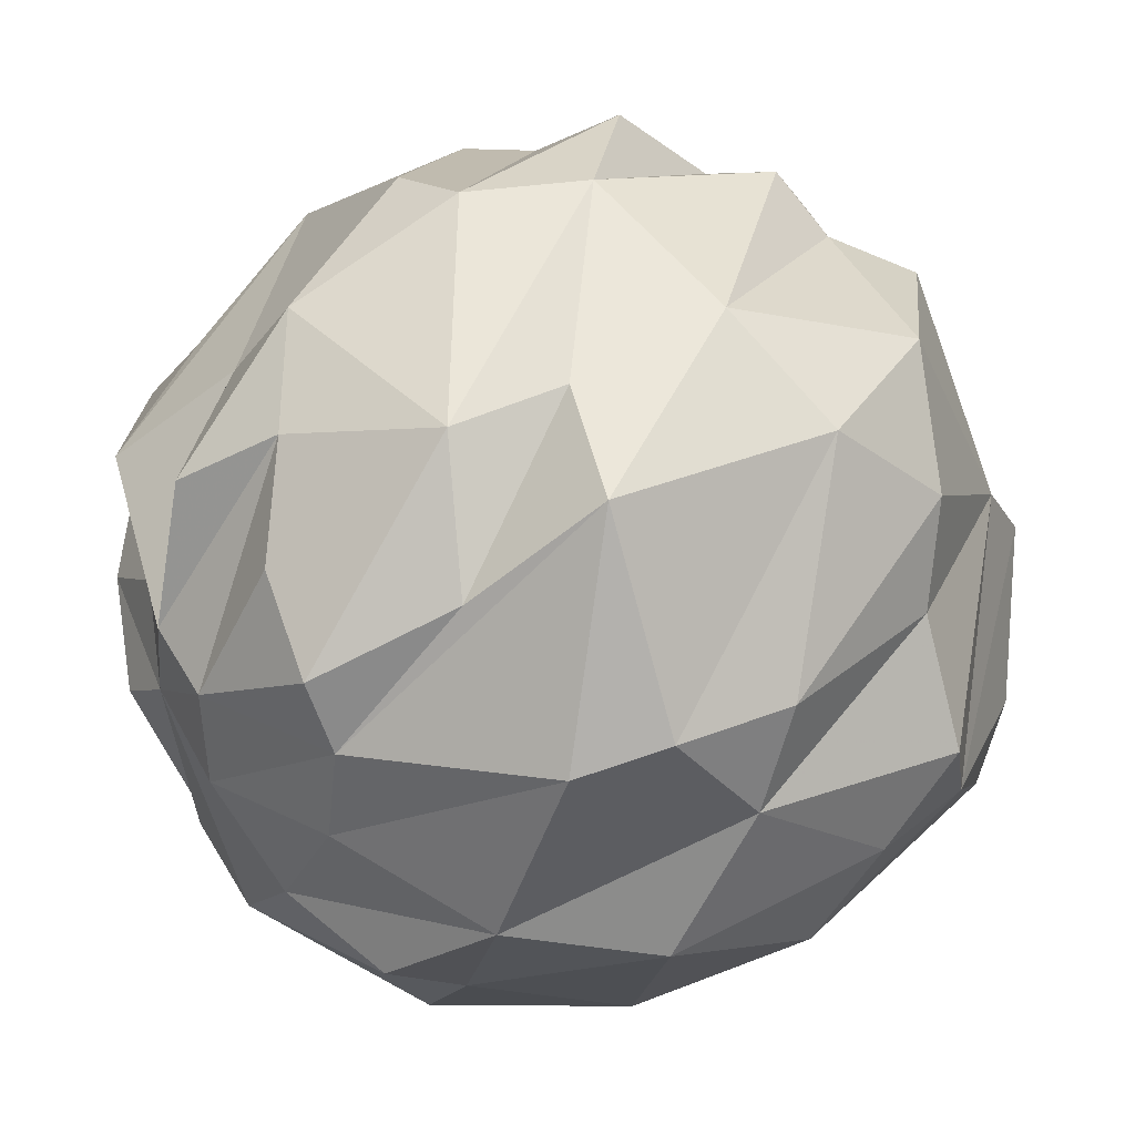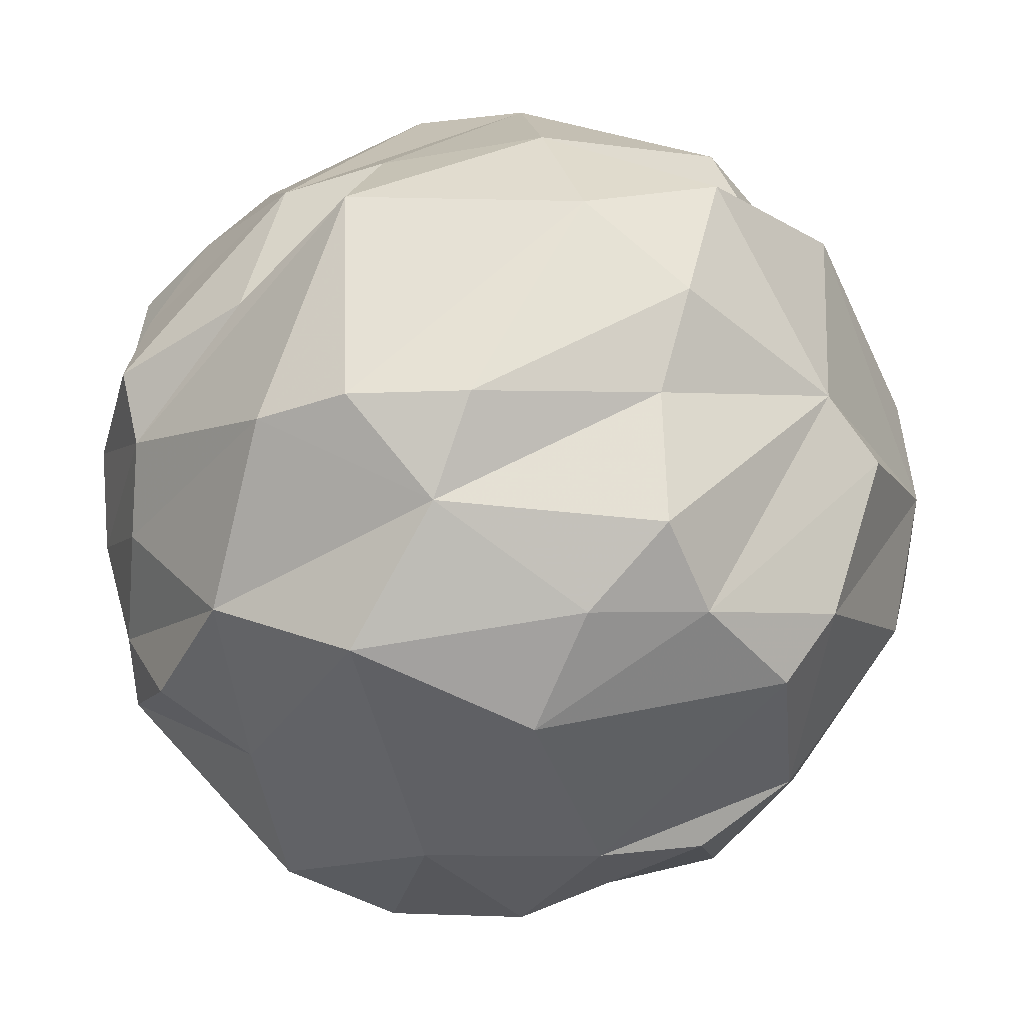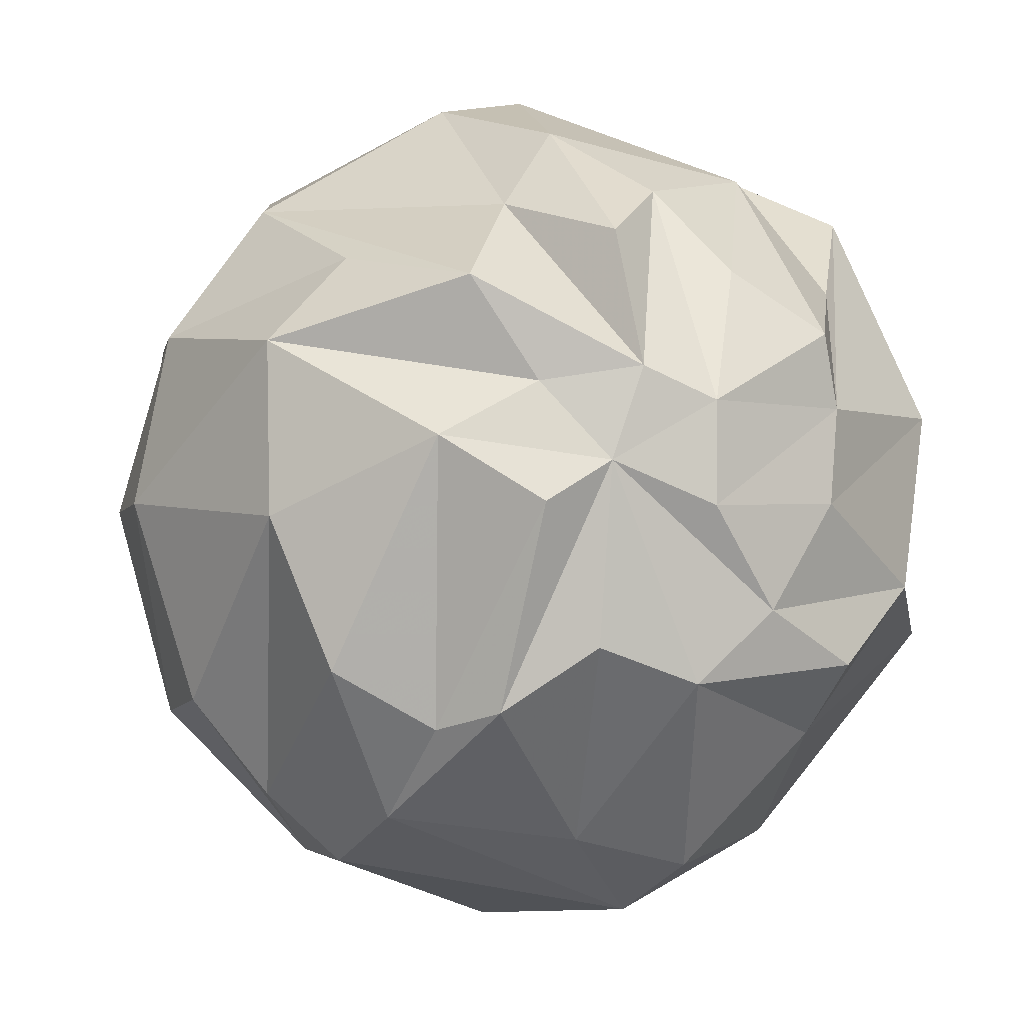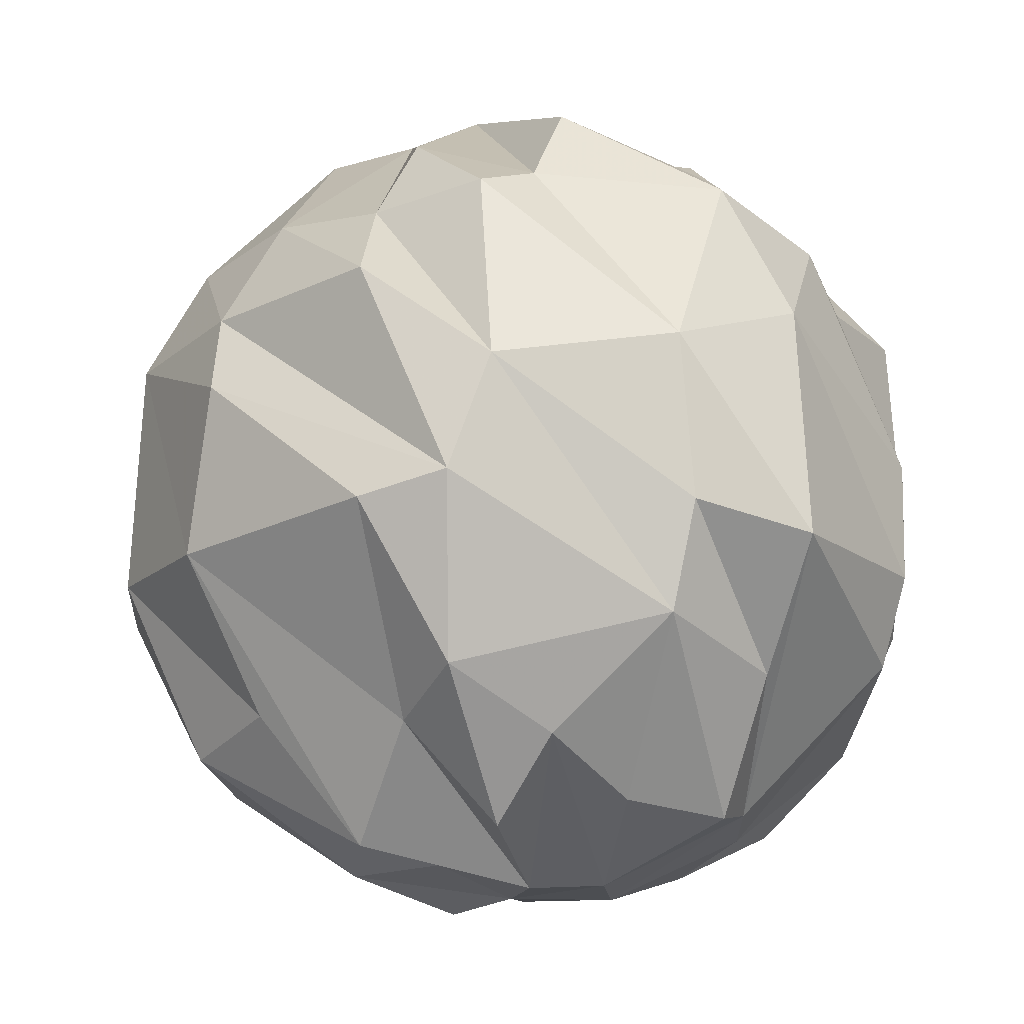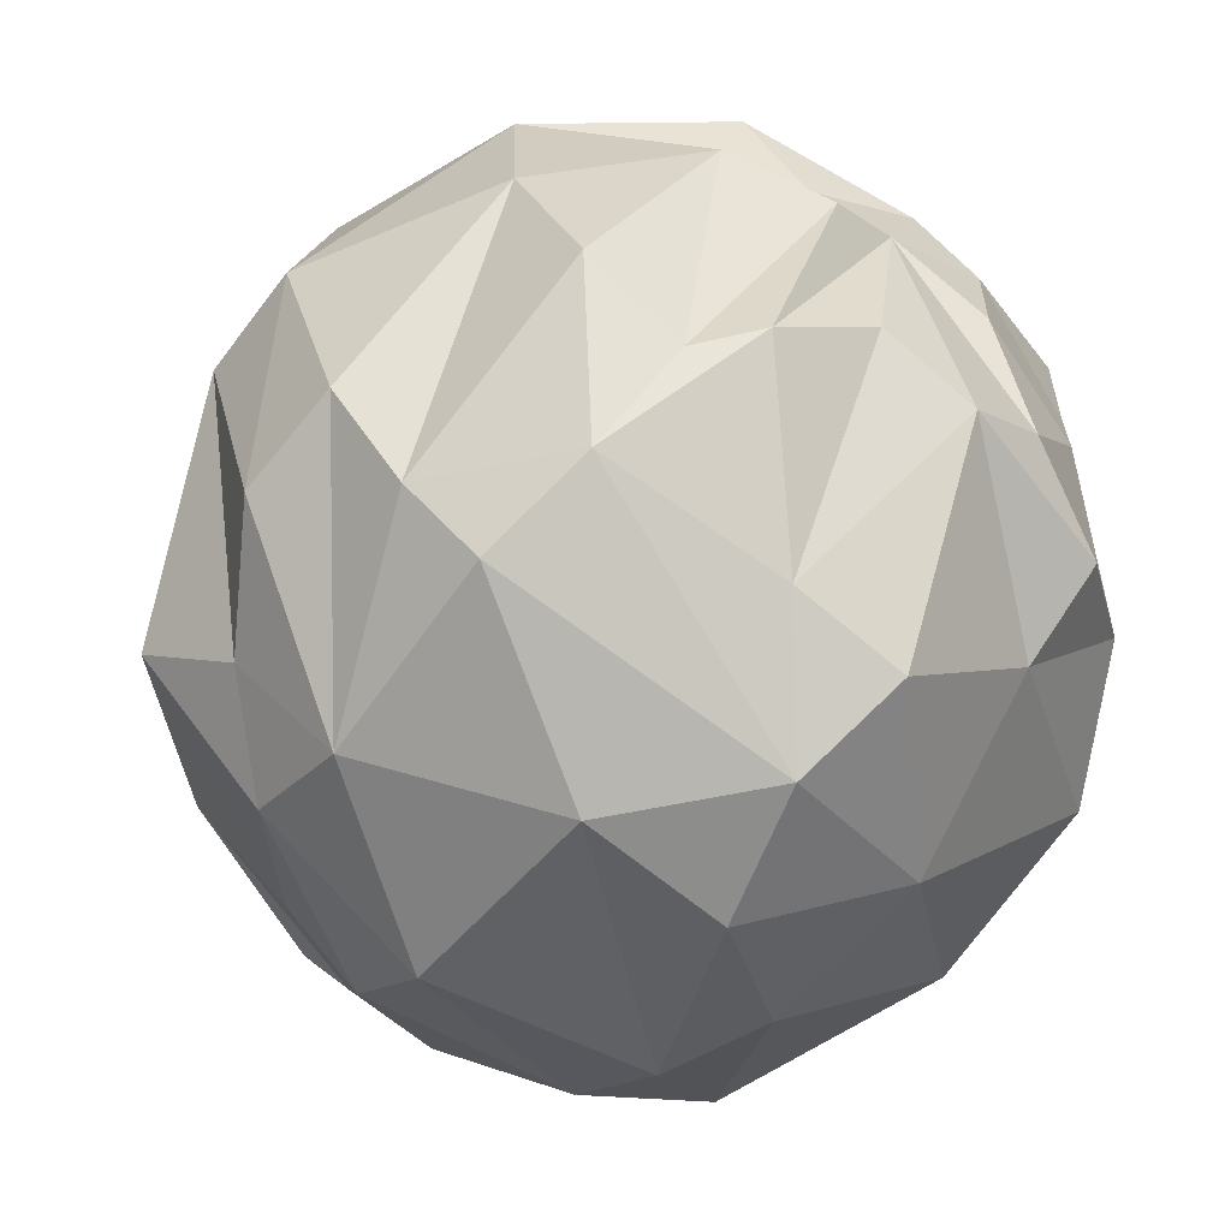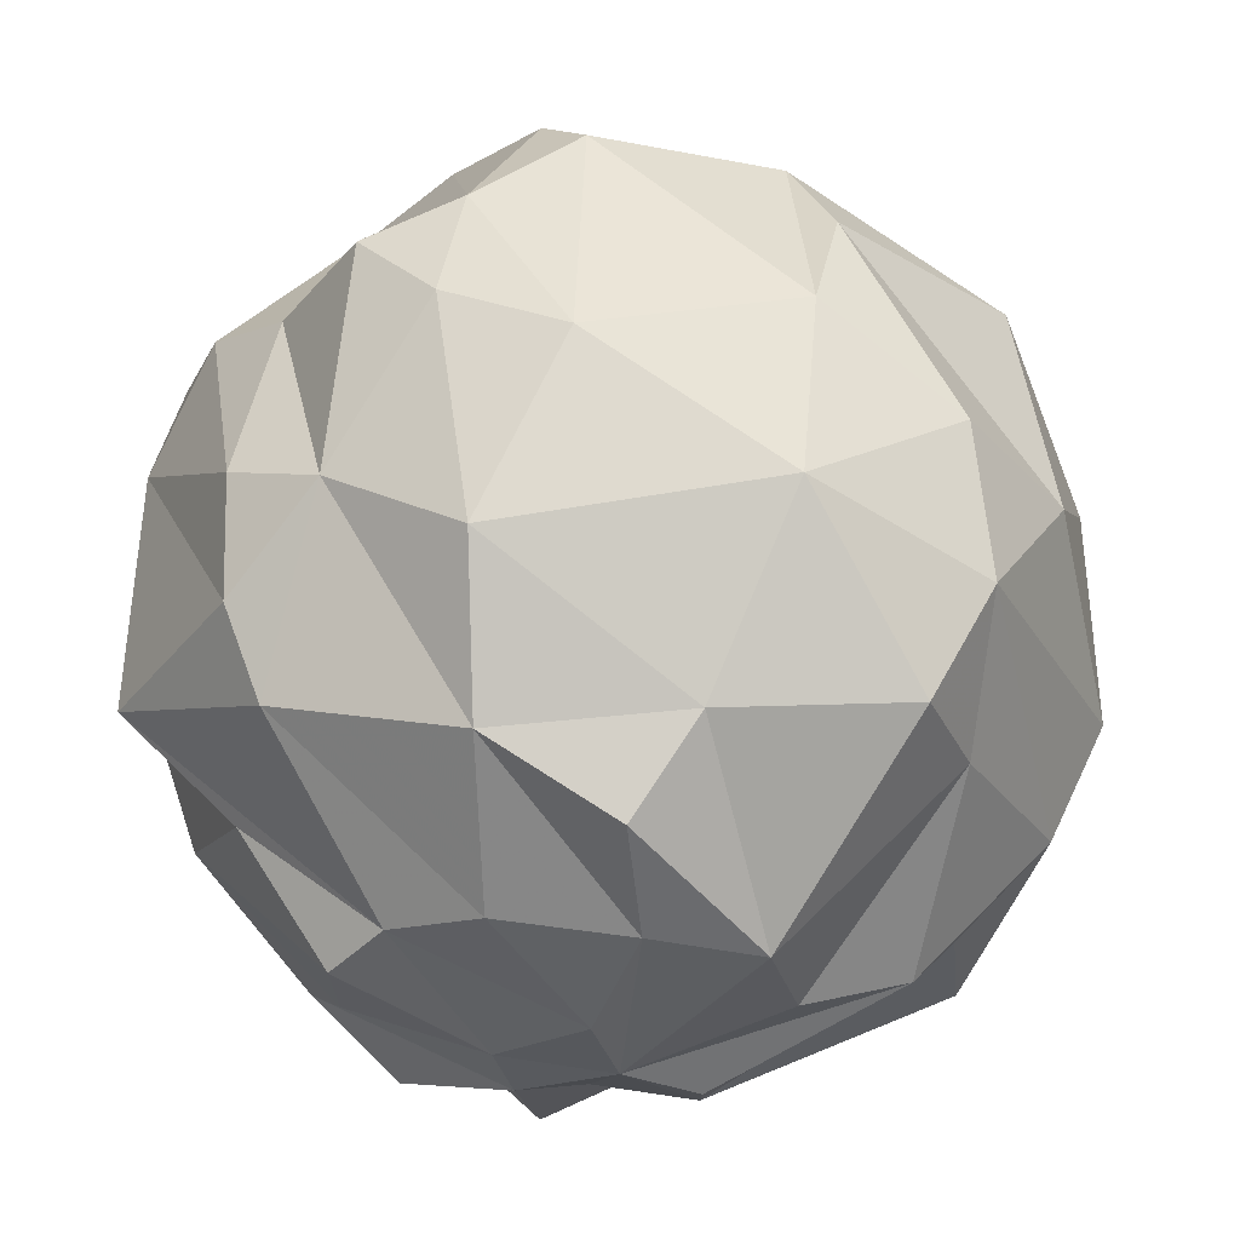
<metadata>
{"format":"obj","ext":"obj","renderer":"f3d","projection":"perspective","resolution":1024,"background":"white","views":[{"elev":34.0,"azim":61.5,"up":"+Z"},{"elev":-0.6,"azim":94.5,"up":"+Z"},{"elev":-6.6,"azim":-12.8,"up":"+Z"},{"elev":-19.0,"azim":6.2,"up":"+Y"},{"elev":-65.9,"azim":-33.8,"up":"+Z"},{"elev":-25.9,"azim":123.7,"up":"+Y"}]}
</metadata>
<code>
v 188.9 118.3 124
v 0.9668 258.4 7.932
v -41.7 255.2 -30.63
v 53.11 -247.6 36.35
v 138 133.7 187.9
v 119.1 -63.83 206.3
v -24.67 3.348 -251.9
v 10.15 -251.4 53.5
v -34.48 130.9 -222.2
v 35.35 242.7 -73.25
v -89.02 177.4 -137.7
v 115.1 227.9 27.93
v -65.49 124.9 196.5
v -6.811 -247.7 1.083
v -160.9 18.42 196.3
v -45.17 -252.3 -23.19
v -127.2 -67.63 -218.3
v -223.4 65.94 106.1
v -117 226.7 54.99
v -9.87 -230.6 -100.8
v 240.6 0 64.46
v 47.13 -226.9 -120
v 64.12 14.41 -247.3
v 53.07 -245.3 -22.05
v -60.75 222.8 86.47
v 112.7 30.14 221.6
v 237 63.65 -56.74
v 137.3 -208.1 39.98
v 205.1 102.7 64.84
v 2e-14 130 225.1
v 73.01 -213.6 116.3
v 34.61 -186.2 167.3
v 1e-14 -230.9 133.6
v -50.87 -174.3 158
v -83.68 -234.2 103.7
v 237.1 107.7 -7.19
v -44.98 -234.9 45.59
v -101.3 -234.6 13.87
v -40.93 182.1 -171.8
v 238.9 -69.39 63.01
v 143.3 -36.08 -200.8
v -214.8 -66.47 -124
v 100 124.2 -198.9
v -61.23 -210.5 -136.4
v -232.4 -68.56 91.3
v 47.08 -66.15 -248.2
v -22.38 247.9 66.56
v 92.66 -222.5 -77.74
v 128.9 65.63 -201.8
v 131.7 -211.8 -15.41
v 156.3 200.8 -59.45
v 217 33.1 -122.3
v -254.7 0.4366 -6.564
v 127 -218.4 81.32
v 235.8 -67.21 -77.91
v 9.818 9.992 253.1
v -139.2 202.7 -42.12
v -235.3 26.82 37.39
v -66.34 -67.46 239.7
v -14.69 -56.66 250.9
v -187.1 -173.5 73.14
v -251 -65.27 -8.39
v -214.1 121.4 -86.57
v -185 -174.9 -26.31
v -151.4 -186.9 -113.2
v -14.17 251.6 -45.55
v -91.75 -182.2 -144.8
v -129.4 136 158.9
v 1.265 -131.9 -205.9
v 183.5 -77.37 178.3
v 42.03 199 164.7
v 148.1 -191.1 -105.9
v 85.08 176.4 -161.7
v 199.5 -150.1 -56.54
v 223.9 -121 49.94
v 128.2 198.4 66.46
v -45.24 180.2 171.1
v 154.9 -143.2 120.3
v 104.8 -124.8 191.3
v -187 128.8 107.1
v -135.7 120.4 -173.2
v -19.11 -154.7 206.4
v 171.7 172.9 -98.08
v -177.5 -74.46 169.3
v -140.7 -160.8 124.9
v 177.6 58.58 175.1
v -189.5 157.8 20.92
v -221.5 -0 -127.9
v -169.9 -64.74 -179.1
v -65.89 68.22 245.9
v -109.6 -132.4 -193
v -181.3 73.49 -142.6
v 214 129.4 -56.73
v 67.35 -128.3 -220.5
v -159 64.83 185.1
v 139.9 -139.1 -143.3
v 27.82 147.6 193.7
v -129.1 55.48 -213
v 242.5 -20.5 4.554
o Sphere.1
f 24 50 28
f 4 28 54
f 68 25 19
f 23 43 49
f 4 31 32
f 8 32 33
f 8 33 34
f 8 34 35
f 76 12 2
f 38 65 67
f 67 91 44
f 14 24 4
f 96 55 74
f 16 38 67
f 75 40 70
f 16 67 44
f 62 88 42
f 53 92 88
f 63 11 81
f 7 43 23
f 14 22 48
f 17 7 46
f 24 48 50
f 39 66 10
f 64 42 89
f 35 61 37
f 14 20 22
f 4 54 31
f 49 83 52
f 14 38 16
f 33 82 34
f 68 19 80
f 37 61 38
f 35 85 61
f 59 15 84
f 38 61 64
f 79 56 60
f 38 64 65
f 61 62 64
f 87 3 57
f 99 21 40
f 69 94 22
f 20 69 22
f 77 25 13
f 81 39 9
f 89 17 91
f 48 72 74
f 40 86 70
f 65 91 67
f 28 75 70
f 74 99 75
f 54 78 79
f 73 10 51
f 32 79 82
f 88 92 98
f 48 74 50
f 35 34 84
f 51 12 93
f 57 3 66
f 10 66 2
f 5 71 97
f 56 13 90
f 52 93 27
f 65 89 91
f 91 46 69
f 44 91 69
f 35 84 85
f 74 75 50
f 22 94 96
f 71 47 97
f 72 96 74
f 13 25 68
f 75 99 40
f 80 19 87
f 14 44 20
f 78 70 6
f 19 25 2
f 84 45 85
f 82 60 59
f 89 98 17
f 34 59 84
f 1 5 86
f 39 10 73
f 61 45 62
f 99 29 21
f 64 62 42
f 70 26 6
f 94 41 96
f 28 70 78
f 91 17 46
f 14 4 8
f 94 46 41
f 51 10 2
f 96 41 55
f 56 90 60
f 74 55 99
f 37 38 14
f 40 21 86
f 41 52 55
f 70 86 26
f 6 26 56
f 22 96 72
f 11 66 39
f 59 60 15
f 84 18 45
f 84 15 18
f 45 18 58
f 45 58 53
f 64 89 65
f 62 53 88
f 42 88 98
f 42 98 89
f 17 98 7
f 29 76 1
f 46 7 23
f 46 23 41
f 78 6 79
f 27 36 99
f 55 52 27
f 55 27 99
f 99 36 29
f 21 29 1
f 71 2 47
f 14 48 24
f 54 79 31
f 44 69 20
f 8 35 37
f 60 90 95
f 45 53 62
f 15 95 18
f 12 51 2
f 79 60 82
f 53 58 63
f 53 63 92
f 97 47 77
f 14 16 44
f 66 3 2
f 73 51 83
f 85 45 61
f 23 49 41
f 31 79 32
f 41 49 52
f 69 46 94
f 4 32 8
f 5 76 71
f 22 72 48
f 50 75 28
f 30 77 13
f 26 5 97
f 26 97 30
f 56 30 13
f 90 13 68
f 9 73 43
f 95 68 80
f 18 80 87
f 77 47 25
f 58 87 63
f 90 68 95
f 92 63 81
f 19 3 87
f 98 81 9
f 6 56 79
f 7 9 43
f 86 5 26
f 82 59 34
f 18 87 58
f 52 83 93
f 27 93 36
f 36 93 76
f 98 9 7
f 1 76 5
f 93 12 76
f 95 80 18
f 60 95 15
f 30 97 77
f 3 19 2
f 83 51 93
f 32 82 33
f 43 73 49
f 28 78 54
f 26 30 56
f 14 8 37
f 63 57 11
f 21 1 86
f 81 11 39
f 57 66 11
f 9 39 73
f 25 47 2
f 87 57 63
f 49 73 83
f 24 28 4
f 92 81 98
f 36 76 29
f 76 2 71

</code>
